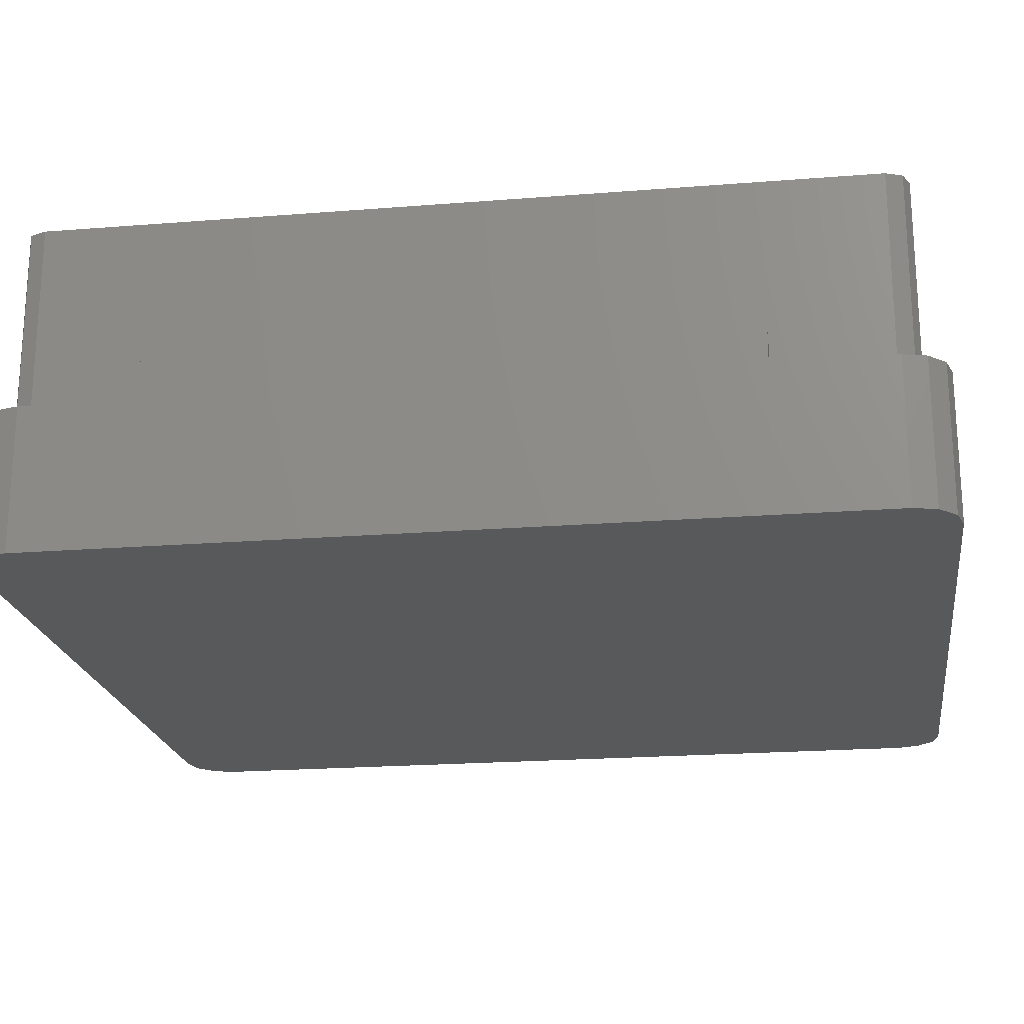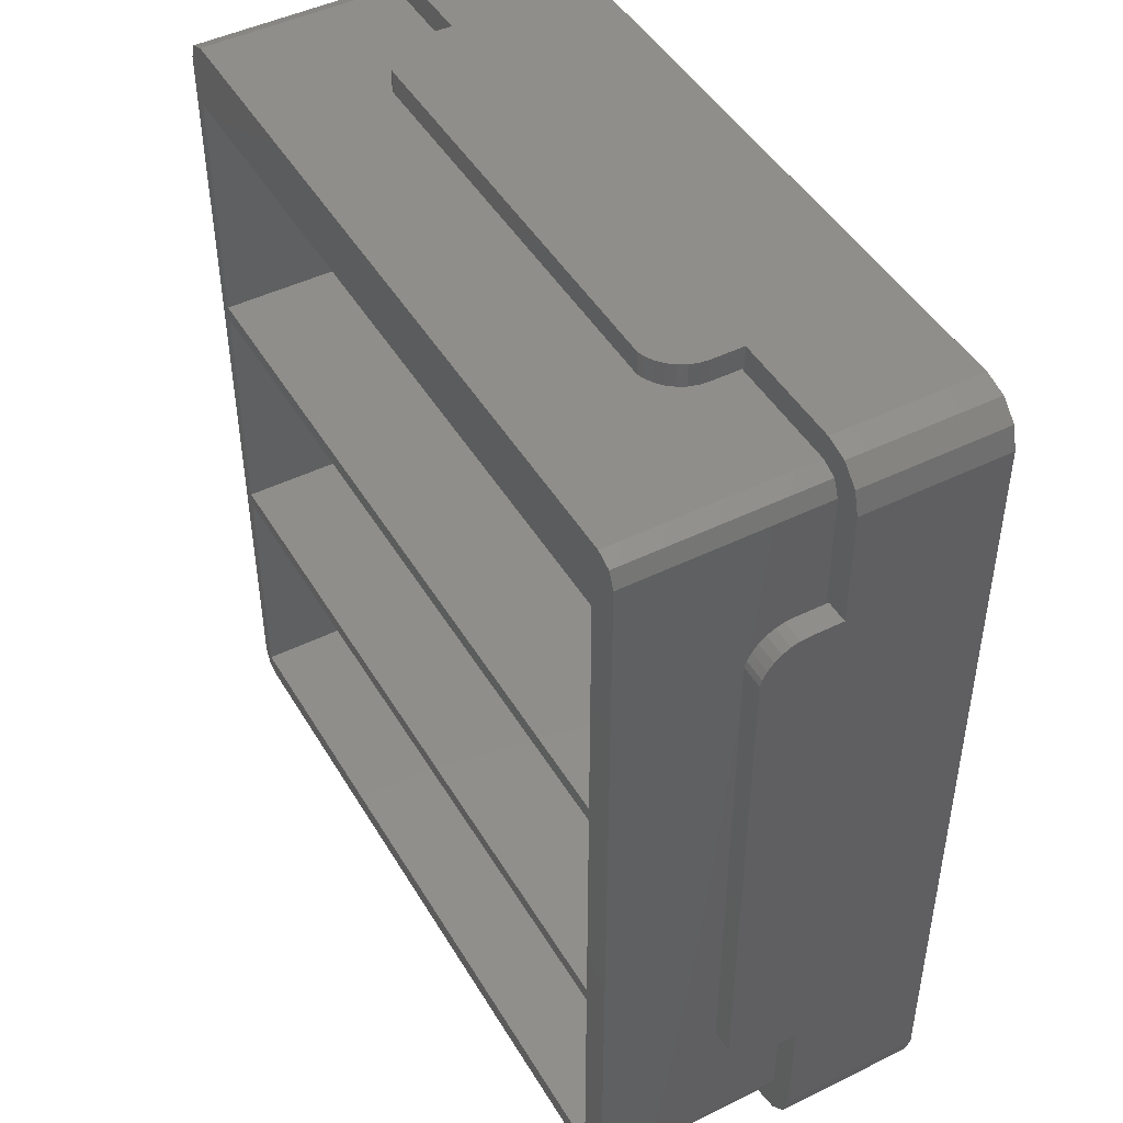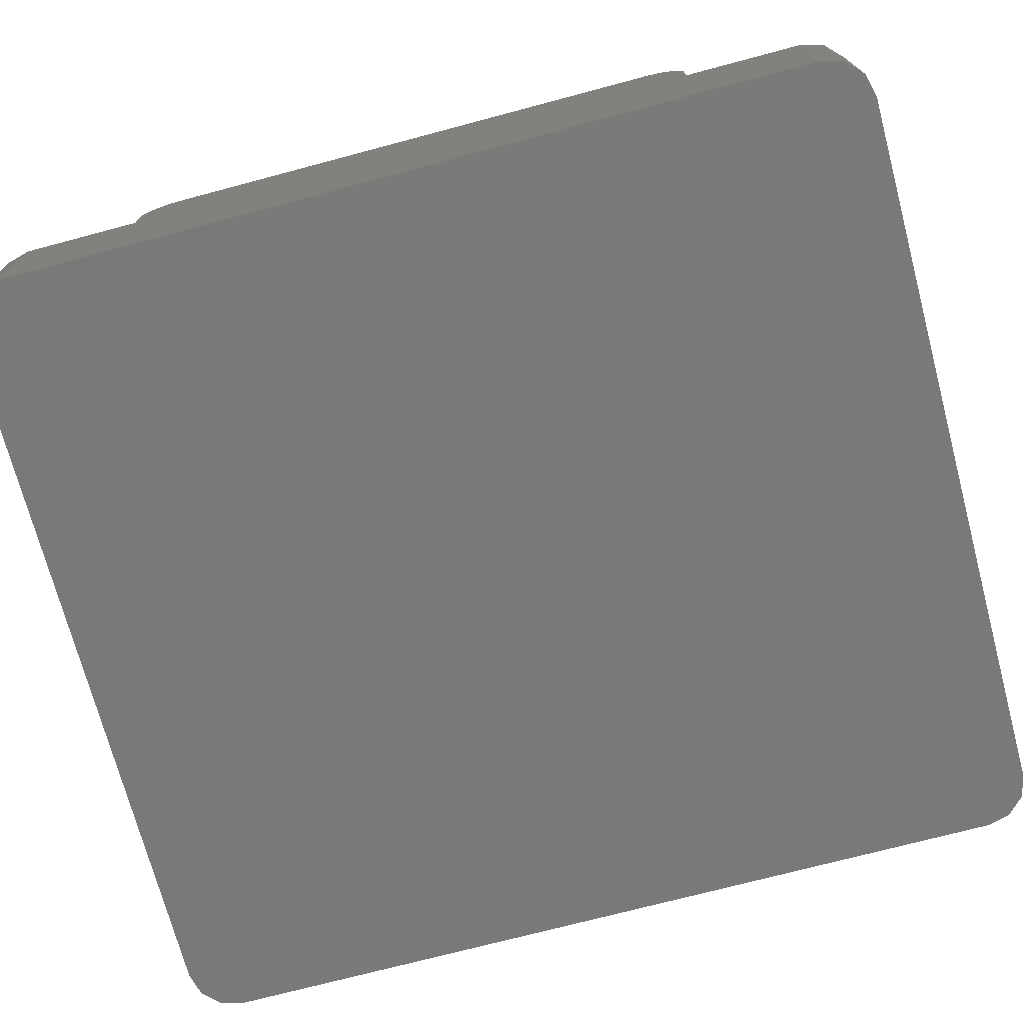
<metadata>
{"format":"stl","ext":"stl","renderer":"f3d","projection":"perspective","resolution":1024,"background":"white","views":[{"elev":-20.7,"azim":-81.8,"up":"+Z"},{"elev":46.3,"azim":60.7,"up":"+Y"},{"elev":-72.5,"azim":-75.1,"up":"+Z"}]}
</metadata>
<code>
# stl→obj: 334 verts, 676 faces
v 0 46.34 14.5
v 1.7 12.93 14.5
v 1.7 46.34 14.5
v 0 12.93 14.5
v 12.93 1.7 14.5
v 40.42 0 14.5
v 40.42 1.7 14.5
v 12.93 0 14.5
v 40.42 59.17 14.5
v 40.31 57.67 14.5
v 40.42 57.67 14.5
v 39.76 57.67 14.5
v 13.59 57.67 14.5
v 12.93 59.17 14.5
v 13.04 57.67 14.5
v 12.93 57.67 14.5
v 51.75 46.34 14.5
v 53.25 12.93 14.5
v 53.25 46.34 14.5
v 51.75 12.93 14.5
v 2.139 2.139 9.5
v 3.2 1.7 22.3
v 2.139 2.139 22.3
v 3.2 1.7 9.5
v 3.2 57.47 9.5
v 2.139 57.03 22.3
v 3.2 57.47 22.3
v 2.139 57.03 9.5
v 51.11 57.03 9.5
v 50.05 57.47 22.3
v 51.11 57.03 22.3
v 50.05 57.47 9.5
v 50.05 1.7 9.5
v 51.11 2.139 22.3
v 50.05 1.7 22.3
v 51.11 2.139 9.5
v 1.7 10.65 9.5
v 1.7 3.2 9.5
v 1.7 10.65 11.6
v 1.7 48.62 11.6
v 1.7 55.97 9.5
v 1.7 48.62 9.5
v 1.7 48.56 12.19
v 1.7 48.39 12.75
v 1.7 55.97 22.3
v 1.7 48.11 13.27
v 1.7 47.74 13.72
v 1.7 47.28 14.09
v 1.7 46.76 14.37
v 1.7 10.71 12.19
v 1.7 10.88 12.75
v 1.7 3.2 22.3
v 1.7 11.16 13.27
v 1.7 11.53 13.72
v 1.7 11.98 14.09
v 1.7 12.5 14.37
v 12.5 1.7 14.37
v 11.98 1.7 14.09
v 11.53 1.7 13.72
v 11.16 1.7 13.27
v 10.88 1.7 12.75
v 10.71 1.7 12.19
v 10.65 1.7 11.6
v 10.65 1.7 9.5
v 40.85 1.7 14.37
v 41.37 1.7 14.09
v 41.82 1.7 13.72
v 42.19 1.7 13.27
v 42.47 1.7 12.75
v 42.64 1.7 12.19
v 42.7 1.7 11.6
v 42.7 1.7 9.5
v 51.55 3.2 22.3
v 51.55 55.97 9.5
v 51.55 55.97 22.3
v 51.55 3.2 9.5
v 0 10.65 9.5
v 0.4019 1.5 9.5
v 0 3 9.5
v 1.5 0.4019 9.5
v 10.65 0 9.5
v 3 0 9.5
v 10.65 59.17 9.5
v 10.65 57.67 9.5
v 3 59.17 9.5
v 1.5 58.76 9.5
v 0.4019 57.67 9.5
v 0 56.17 9.5
v 0 48.62 9.5
v 53.25 56.17 9.5
v 52.85 57.67 9.5
v 51.75 58.76 9.5
v 53.25 48.62 9.5
v 51.75 48.62 9.5
v 51.75 10.65 9.5
v 50.25 59.17 9.5
v 42.7 59.17 9.5
v 42.7 57.67 9.5
v 42.69 57.67 9.5
v 42.68 57.67 9.5
v 42.67 57.67 9.5
v 42.66 57.67 9.5
v 42.65 57.67 9.5
v 10.7 57.67 9.5
v 10.69 57.67 9.5
v 10.68 57.67 9.5
v 10.67 57.67 9.5
v 10.66 57.67 9.5
v 53.25 3 9.5
v 53.25 10.65 9.5
v 51.75 0.4019 9.5
v 52.85 1.5 9.5
v 50.25 0 9.5
v 42.7 0 9.5
v 42.64 0 12.19
v 42.7 0 11.6
v 40.85 0 14.37
v 11.16 0 13.27
v 11.53 0 13.72
v 10.71 0 12.19
v 10.88 0 12.75
v 10.65 0 11.6
v 41.82 0 13.72
v 42.19 0 13.27
v 41.37 0 14.09
v 42.47 0 12.75
v 12.5 0 14.37
v 11.98 0 14.09
v 3 0 0
v 50.25 0 0
v 40.85 57.67 14.37
v 40.85 59.17 14.37
v 10.65 59.17 11.6
v 10.65 57.67 11.6
v 42.47 57.67 12.75
v 42.19 57.67 13.27
v 42.64 57.67 12.19
v 41.37 57.67 14.09
v 10.71 57.67 12.19
v 10.88 57.67 12.75
v 41.82 57.67 13.72
v 11.53 57.67 13.72
v 11.98 57.67 14.09
v 41.37 59.17 14.09
v 11.98 59.17 14.09
v 12.5 57.67 14.37
v 12.5 59.17 14.37
v 10.88 59.17 12.75
v 10.71 59.17 12.19
v 42.7 57.67 11.6
v 42.7 59.17 11.6
v 42.64 59.17 12.19
v 11.53 59.17 13.72
v 41.82 59.17 13.72
v 42.19 59.17 13.27
v 42.47 59.17 12.75
v 11.16 59.17 13.27
v 11.16 57.67 13.27
v 0 46.76 14.37
v 0 11.16 13.27
v 0 11.53 13.72
v 0 12.5 14.37
v 0 11.98 14.09
v 0 10.88 12.75
v 0 56.17 0
v 0 48.62 11.6
v 0 48.56 12.19
v 0 48.39 12.75
v 0 48.11 13.27
v 0 47.74 13.72
v 0 47.28 14.09
v 0 10.65 11.6
v 0 3 0
v 0 10.71 12.19
v 51.75 46.76 14.37
v 53.25 46.76 14.37
v 51.75 11.16 13.27
v 53.25 11.53 13.72
v 51.75 11.53 13.72
v 53.25 11.16 13.27
v 53.25 12.5 14.37
v 51.75 12.5 14.37
v 51.75 11.98 14.09
v 53.25 11.98 14.09
v 51.75 10.88 12.75
v 53.25 10.88 12.75
v 51.75 48.62 11.6
v 51.75 48.56 12.19
v 51.75 48.39 12.75
v 51.75 48.11 13.27
v 51.75 47.74 13.72
v 51.75 47.28 14.09
v 51.75 10.65 11.6
v 51.75 10.71 12.19
v 53.25 10.71 12.19
v 53.25 10.65 11.6
v 53.25 48.62 11.6
v 53.25 48.56 12.19
v 53.25 48.39 12.75
v 53.25 48.11 13.27
v 53.25 47.74 13.72
v 53.25 47.28 14.09
v 49.5 19 5
v 49.5 18.27 3.232
v 49.5 18.79 5.5
v 49.5 19 22.3
v 49.5 19 5.5
v 49.5 16.5 2.5
v 49.5 14.64 3.444
v 49.5 14.73 3.232
v 49.5 11.96 2.558
v 49.5 13.84 3.02
v 49.5 7.355 3.444
v 49.5 10.04 2.558
v 49.5 8.163 3.02
v 49.5 5.5 2.5
v 49.5 7.268 3.232
v 49.5 3.207 5.5
v 49.5 3.732 3.232
v 49.5 3 22.3
v 49.5 3 5.5
v 49.5 3 5
v 2.5 19 22.3
v 2.5 18.79 5.5
v 2.5 19 5.5
v 2.5 14.64 3.444
v 2.5 16.5 2.5
v 2.5 18.27 3.232
v 2.5 14.73 3.232
v 2.5 7.355 3.444
v 2.5 11.96 2.558
v 2.5 13.84 3.02
v 2.5 10.04 2.558
v 2.5 8.163 3.02
v 2.5 5.5 2.5
v 2.5 7.268 3.232
v 2.5 3 22.3
v 2.5 3.207 5.5
v 2.5 3.732 3.232
v 2.5 3 5.5
v 2.5 19 5
v 2.5 3 5
v 49.5 36 5
v 49.5 35.27 3.232
v 49.5 35.79 5.5
v 49.5 36 22.3
v 49.5 36 5.5
v 49.5 33.5 2.5
v 49.5 31.64 3.444
v 49.5 31.73 3.232
v 49.5 28.96 2.558
v 49.5 30.84 3.02
v 49.5 24.36 3.444
v 49.5 27.04 2.558
v 49.5 25.16 3.02
v 49.5 22.5 2.5
v 49.5 24.27 3.232
v 49.5 20.21 5.5
v 49.5 20.73 3.232
v 49.5 20 22.3
v 49.5 20 5.5
v 49.5 20 5
v 2.5 36 22.3
v 2.5 35.79 5.5
v 2.5 36 5.5
v 2.5 31.64 3.444
v 2.5 33.5 2.5
v 2.5 35.27 3.232
v 2.5 31.73 3.232
v 2.5 24.36 3.444
v 2.5 28.96 2.558
v 2.5 30.84 3.02
v 2.5 27.04 2.558
v 2.5 25.16 3.02
v 2.5 22.5 2.5
v 2.5 24.27 3.232
v 2.5 20 22.3
v 2.5 20.21 5.5
v 2.5 20.73 3.232
v 2.5 20 5.5
v 2.5 36 5
v 2.5 20 5
v 49.5 53 5
v 49.5 52.27 3.232
v 49.5 52.79 5.5
v 49.5 53 22.3
v 49.5 53 5.5
v 49.5 50.5 2.5
v 49.5 48.64 3.444
v 49.5 48.73 3.232
v 49.5 45.96 2.558
v 49.5 47.84 3.02
v 49.5 41.36 3.444
v 49.5 44.04 2.558
v 49.5 42.16 3.02
v 49.5 39.5 2.5
v 49.5 41.27 3.232
v 49.5 37.21 5.5
v 49.5 37.73 3.232
v 49.5 37 22.3
v 49.5 37 5.5
v 49.5 37 5
v 2.5 53 22.3
v 2.5 52.79 5.5
v 2.5 53 5.5
v 2.5 48.64 3.444
v 2.5 50.5 2.5
v 2.5 52.27 3.232
v 2.5 48.73 3.232
v 2.5 41.36 3.444
v 2.5 45.96 2.558
v 2.5 47.84 3.02
v 2.5 44.04 2.558
v 2.5 42.16 3.02
v 2.5 39.5 2.5
v 2.5 41.27 3.232
v 2.5 37 22.3
v 2.5 37.21 5.5
v 2.5 37.73 3.232
v 2.5 37 5.5
v 2.5 53 5
v 2.5 37 5
v 51.75 0.4019 0
v 53.25 56.17 0
v 53.25 3 0
v 52.85 57.67 0
v 52.85 1.5 0
v 51.75 58.76 0
v 1.5 0.4019 0
v 0.4019 1.5 0
v 50.25 59.17 0
v 3 59.17 0
v 1.5 58.76 0
v 0.4019 57.67 0
f 1 2 3
f 2 1 4
f 5 6 7
f 6 5 8
f 9 10 11
f 9 12 10
f 9 13 12
f 14 13 9
f 13 14 15
f 15 14 16
f 17 18 19
f 18 17 20
f 21 22 23
f 22 21 24
f 25 26 27
f 26 25 28
f 29 30 31
f 30 29 32
f 33 34 35
f 34 33 36
f 37 38 39
f 40 41 42
f 43 41 40
f 44 41 43
f 41 44 45
f 46 45 44
f 47 45 46
f 48 45 47
f 49 45 48
f 3 45 49
f 2 45 3
f 38 50 39
f 38 51 50
f 52 51 38
f 51 52 53
f 53 52 54
f 54 52 55
f 2 52 45
f 56 52 2
f 55 52 56
f 22 5 35
f 22 57 5
f 22 58 57
f 22 59 58
f 22 60 59
f 22 61 60
f 24 61 22
f 61 24 62
f 62 24 63
f 63 24 64
f 7 35 5
f 65 35 7
f 66 35 65
f 67 35 66
f 68 35 67
f 69 35 68
f 33 69 70
f 33 70 71
f 33 71 72
f 69 33 35
f 21 52 38
f 52 21 23
f 41 26 28
f 26 41 45
f 73 74 75
f 74 73 76
f 75 29 31
f 29 75 74
f 32 27 30
f 27 32 25
f 34 76 73
f 76 34 36
f 77 38 37
f 78 38 79
f 38 77 79
f 38 78 80
f 24 81 64
f 24 82 81
f 80 24 21
f 80 21 38
f 24 80 82
f 83 25 84
f 85 25 83
f 86 25 85
f 25 86 28
f 87 28 86
f 28 87 41
f 41 87 88
f 89 41 88
f 41 89 42
f 74 90 91
f 29 91 92
f 90 74 93
f 93 74 94
f 94 74 95
f 76 95 74
f 91 29 74
f 32 92 96
f 92 32 29
f 97 32 96
f 98 32 97
f 98 32 98
f 99 32 98
f 99 32 99
f 100 32 99
f 101 32 100
f 101 32 101
f 102 32 101
f 103 32 102
f 104 32 103
f 25 104 105
f 25 105 106
f 25 106 106
f 25 106 107
f 25 107 108
f 25 108 108
f 25 108 84
f 25 84 84
f 104 25 32
f 95 109 110
f 111 109 95
f 109 111 112
f 95 76 111
f 36 111 76
f 33 111 36
f 111 33 113
f 114 33 72
f 33 114 113
f 115 71 70
f 71 115 116
f 7 117 65
f 117 7 6
f 118 59 60
f 59 118 119
f 120 61 62
f 61 120 121
f 81 63 64
f 63 81 122
f 123 68 67
f 68 123 124
f 121 60 61
f 60 121 118
f 65 125 66
f 125 65 117
f 124 69 68
f 69 124 126
f 66 123 67
f 123 66 125
f 58 127 57
f 127 58 128
f 122 62 63
f 62 122 120
f 116 72 71
f 72 116 114
f 126 70 69
f 70 126 115
f 57 8 5
f 8 57 127
f 59 128 58
f 128 59 119
f 129 81 82
f 81 129 114
f 130 114 129
f 114 130 113
f 128 8 127
f 8 81 6
f 8 128 122
f 114 6 81
f 122 128 119
f 116 6 114
f 122 119 118
f 125 6 116
f 122 118 121
f 6 125 117
f 122 121 120
f 125 116 123
f 8 122 81
f 123 116 124
f 124 116 126
f 126 116 115
f 9 131 132
f 131 9 11
f 84 133 83
f 133 84 134
f 99 135 136
f 135 99 99
f 99 137 135
f 137 99 98
f 104 15 105
f 15 104 13
f 101 138 131
f 138 101 101
f 108 139 84
f 139 108 140
f 104 12 13
f 12 104 103
f 100 136 141
f 136 100 99
f 106 142 107
f 142 106 143
f 101 141 138
f 141 101 100
f 132 138 144
f 138 132 131
f 10 131 11
f 102 131 10
f 131 102 101
f 103 10 12
f 10 103 102
f 145 146 147
f 146 145 143
f 106 143 106
f 143 106 146
f 139 148 149
f 148 139 140
f 146 15 16
f 105 146 106
f 146 105 15
f 150 97 151
f 97 150 98
f 137 151 152
f 151 137 150
f 98 150 137
f 150 98 98
f 147 16 14
f 16 147 146
f 153 143 145
f 143 153 142
f 144 141 154
f 141 144 138
f 141 155 154
f 155 141 136
f 136 156 155
f 156 136 135
f 135 152 156
f 152 135 137
f 140 157 148
f 157 140 158
f 108 140 108
f 140 108 158
f 134 149 133
f 149 134 139
f 84 134 84
f 134 84 139
f 158 153 157
f 153 158 142
f 107 158 108
f 158 107 142
f 159 3 49
f 3 159 1
f 160 54 161
f 54 160 53
f 4 56 2
f 56 4 162
f 163 54 55
f 54 163 161
f 164 53 160
f 53 164 51
f 165 89 88
f 1 166 89
f 166 1 167
f 167 1 168
f 168 1 169
f 169 1 170
f 170 1 171
f 171 1 159
f 89 4 1
f 77 89 165
f 89 77 4
f 172 4 77
f 163 4 172
f 4 163 162
f 163 172 161
f 161 172 160
f 160 172 164
f 173 77 165
f 77 173 79
f 164 172 174
f 172 50 174
f 50 172 39
f 44 169 46
f 169 44 168
f 174 51 164
f 51 174 50
f 40 167 43
f 167 40 166
f 43 168 44
f 168 43 167
f 77 39 172
f 39 77 37
f 162 55 56
f 55 162 163
f 46 170 47
f 170 46 169
f 42 166 40
f 166 42 89
f 170 48 47
f 48 170 171
f 171 49 48
f 49 171 159
f 175 19 176
f 19 175 17
f 177 178 179
f 178 177 180
f 20 181 18
f 181 20 182
f 183 178 184
f 178 183 179
f 185 180 177
f 180 185 186
f 17 187 94
f 187 17 188
f 188 17 189
f 189 17 190
f 190 17 191
f 191 17 192
f 192 17 175
f 94 20 17
f 95 20 94
f 193 20 95
f 183 20 193
f 20 183 182
f 183 193 179
f 179 193 177
f 177 193 185
f 185 193 194
f 193 195 194
f 195 193 196
f 194 186 185
f 186 194 195
f 197 188 198
f 188 197 187
f 198 189 199
f 189 198 188
f 95 196 193
f 196 95 110
f 182 184 181
f 184 182 183
f 200 191 201
f 191 200 190
f 93 187 197
f 187 93 94
f 191 202 201
f 202 191 192
f 192 176 202
f 176 192 175
f 199 190 200
f 190 199 189
f 203 204 205
f 205 206 207
f 208 205 204
f 205 208 209
f 209 208 210
f 205 209 206
f 211 209 212
f 209 211 213
f 213 211 214
f 213 214 215
f 209 213 206
f 216 213 217
f 218 213 216
f 218 216 219
f 220 213 218
f 220 218 221
f 213 220 206
f 219 222 218
f 223 224 225
f 226 224 223
f 227 224 226
f 224 227 228
f 227 226 229
f 230 226 223
f 231 226 230
f 226 231 232
f 231 230 233
f 233 230 234
f 230 235 236
f 237 230 223
f 230 238 235
f 235 238 239
f 230 237 238
f 238 237 240
f 241 224 228
f 239 238 242
f 234 213 215
f 213 234 230
f 226 212 209
f 212 226 232
f 231 214 211
f 214 231 233
f 233 215 214
f 215 233 234
f 232 211 212
f 211 232 231
f 241 205 224
f 205 241 203
f 210 226 209
f 226 210 229
f 228 208 204
f 208 228 227
f 227 210 208
f 210 227 229
f 228 203 241
f 203 228 204
f 222 238 218
f 238 222 242
f 219 242 222
f 242 219 239
f 236 213 230
f 213 236 217
f 235 219 216
f 219 235 239
f 236 216 217
f 216 236 235
f 225 205 207
f 205 225 224
f 238 221 218
f 221 238 240
f 225 206 223
f 206 225 207
f 221 237 220
f 237 221 240
f 243 244 245
f 245 246 247
f 248 245 244
f 245 248 249
f 249 248 250
f 245 249 246
f 251 249 252
f 249 251 253
f 253 251 254
f 253 254 255
f 249 253 246
f 256 253 257
f 258 253 256
f 258 256 259
f 260 253 258
f 260 258 261
f 253 260 246
f 259 262 258
f 263 264 265
f 266 264 263
f 267 264 266
f 264 267 268
f 267 266 269
f 270 266 263
f 271 266 270
f 266 271 272
f 271 270 273
f 273 270 274
f 270 275 276
f 277 270 263
f 270 278 275
f 275 278 279
f 270 277 278
f 278 277 280
f 281 264 268
f 279 278 282
f 274 253 255
f 253 274 270
f 266 252 249
f 252 266 272
f 271 254 251
f 254 271 273
f 273 255 254
f 255 273 274
f 272 251 252
f 251 272 271
f 281 245 264
f 245 281 243
f 250 266 249
f 266 250 269
f 268 248 244
f 248 268 267
f 267 250 248
f 250 267 269
f 268 243 281
f 243 268 244
f 262 278 258
f 278 262 282
f 259 282 262
f 282 259 279
f 276 253 270
f 253 276 257
f 275 259 256
f 259 275 279
f 276 256 257
f 256 276 275
f 265 245 247
f 245 265 264
f 278 261 258
f 261 278 280
f 265 246 263
f 246 265 247
f 261 277 260
f 277 261 280
f 283 284 285
f 285 286 287
f 288 285 284
f 285 288 289
f 289 288 290
f 285 289 286
f 291 289 292
f 289 291 293
f 293 291 294
f 293 294 295
f 289 293 286
f 296 293 297
f 298 293 296
f 298 296 299
f 300 293 298
f 300 298 301
f 293 300 286
f 299 302 298
f 303 304 305
f 306 304 303
f 307 304 306
f 304 307 308
f 307 306 309
f 310 306 303
f 311 306 310
f 306 311 312
f 311 310 313
f 313 310 314
f 310 315 316
f 317 310 303
f 310 318 315
f 315 318 319
f 310 317 318
f 318 317 320
f 321 304 308
f 319 318 322
f 314 293 295
f 293 314 310
f 306 292 289
f 292 306 312
f 311 294 291
f 294 311 313
f 313 295 294
f 295 313 314
f 312 291 292
f 291 312 311
f 321 285 304
f 285 321 283
f 290 306 289
f 306 290 309
f 308 288 284
f 288 308 307
f 307 290 288
f 290 307 309
f 308 283 321
f 283 308 284
f 302 318 298
f 318 302 322
f 299 322 302
f 322 299 319
f 316 293 310
f 293 316 297
f 315 299 296
f 299 315 319
f 316 296 297
f 296 316 315
f 305 285 287
f 285 305 304
f 318 301 298
f 301 318 320
f 305 286 303
f 286 305 287
f 301 317 300
f 317 301 320
f 130 111 113
f 111 130 323
f 19 197 198
f 93 324 90
f 19 198 199
f 19 199 200
f 19 200 201
f 19 201 202
f 19 202 176
f 197 19 93
f 18 93 19
f 110 93 18
f 184 18 181
f 18 184 196
f 196 184 178
f 196 178 180
f 196 180 186
f 196 186 195
f 18 196 110
f 93 110 324
f 325 110 109
f 110 325 324
f 90 326 91
f 326 90 324
f 112 325 109
f 325 112 327
f 91 328 92
f 328 91 326
f 329 78 330
f 78 329 80
f 329 82 80
f 82 329 129
f 330 79 173
f 79 330 78
f 111 327 112
f 327 111 323
f 130 325 327
f 173 325 130
f 130 327 323
f 325 173 324
f 324 331 326
f 326 331 328
f 173 130 129
f 165 324 173
f 173 129 329
f 324 165 331
f 173 329 330
f 331 165 332
f 332 165 333
f 333 165 334
f 165 87 334
f 87 165 88
f 334 86 333
f 86 334 87
f 332 86 85
f 86 332 333
f 328 96 92
f 96 328 331
f 331 97 96
f 97 331 83
f 332 83 331
f 83 332 85
f 144 9 132
f 9 97 14
f 9 144 151
f 83 14 97
f 151 144 154
f 133 14 83
f 151 154 155
f 145 14 133
f 151 155 156
f 14 145 147
f 151 156 152
f 145 133 153
f 9 151 97
f 153 133 157
f 157 133 148
f 148 133 149
f 277 206 260
f 206 277 223
f 317 246 300
f 246 317 263
f 30 75 31
f 75 246 73
f 75 30 286
f 260 73 246
f 75 286 300
f 27 286 30
f 27 303 286
f 45 317 303
f 317 45 263
f 263 45 277
f 52 277 45
f 27 45 303
f 45 27 26
f 75 300 246
f 206 73 260
f 220 73 206
f 73 220 34
f 34 220 35
f 220 22 35
f 237 22 220
f 237 23 22
f 277 52 223
f 223 52 237
f 237 52 23

</code>
